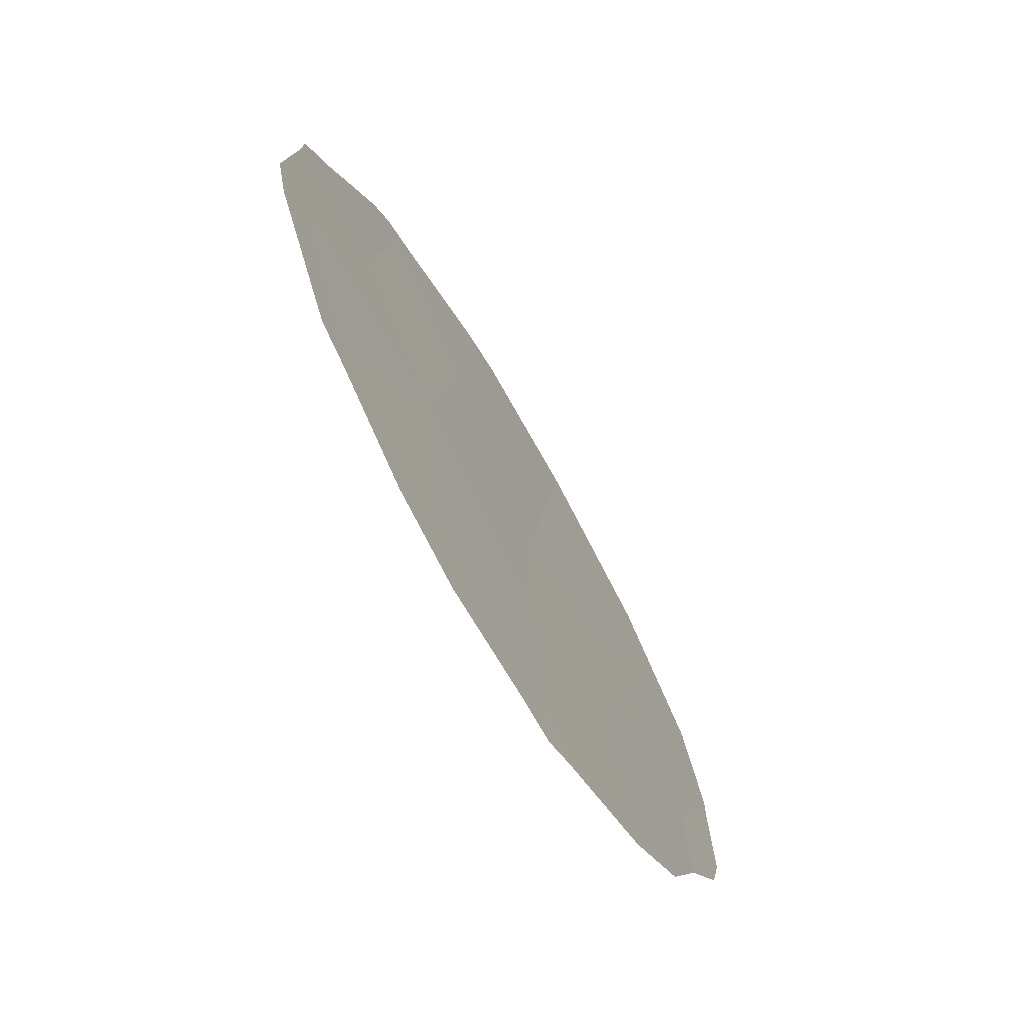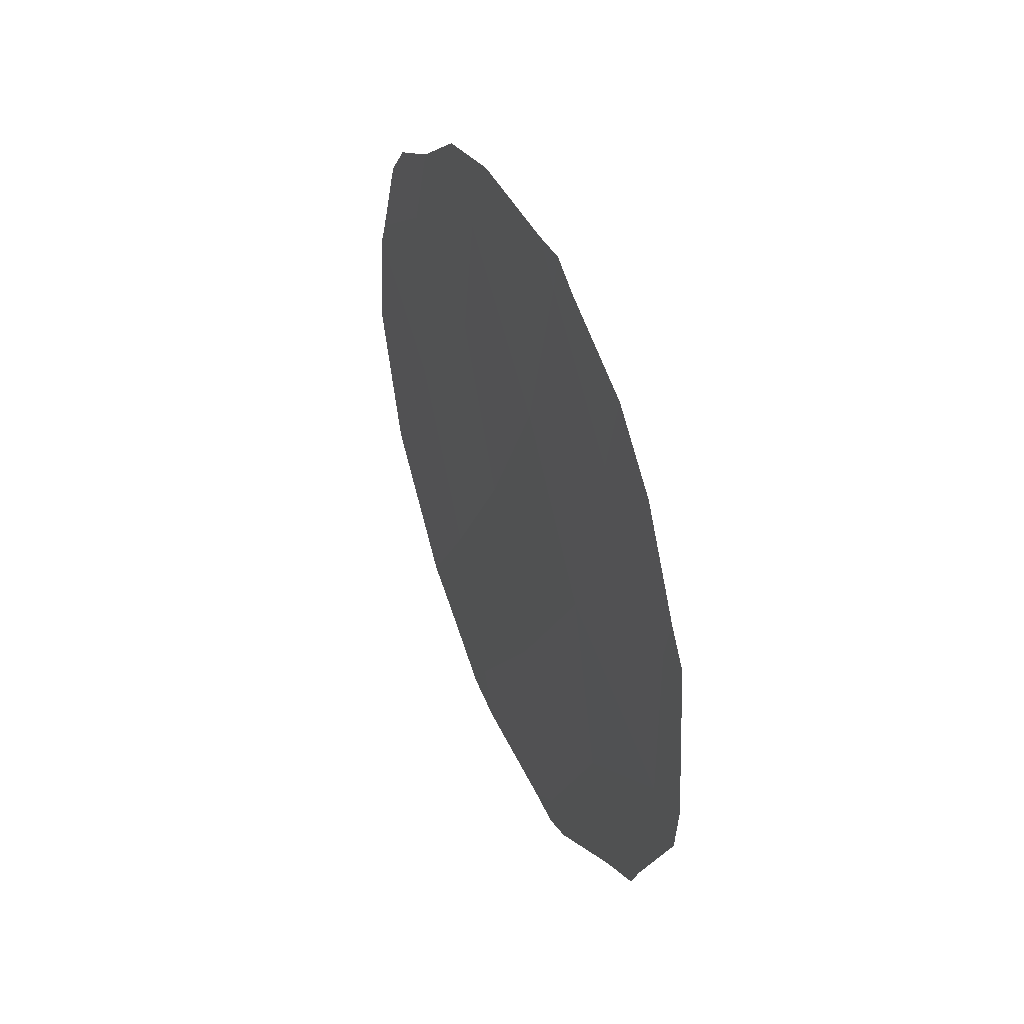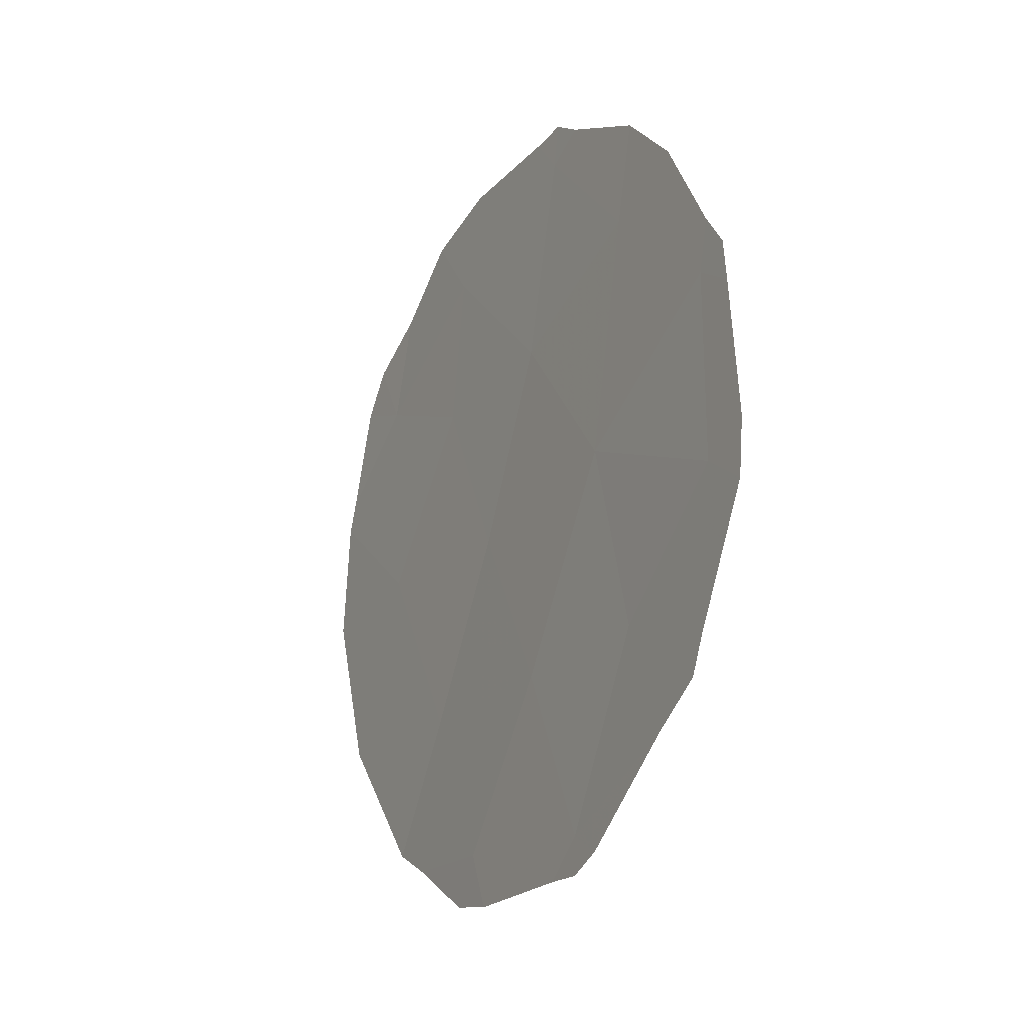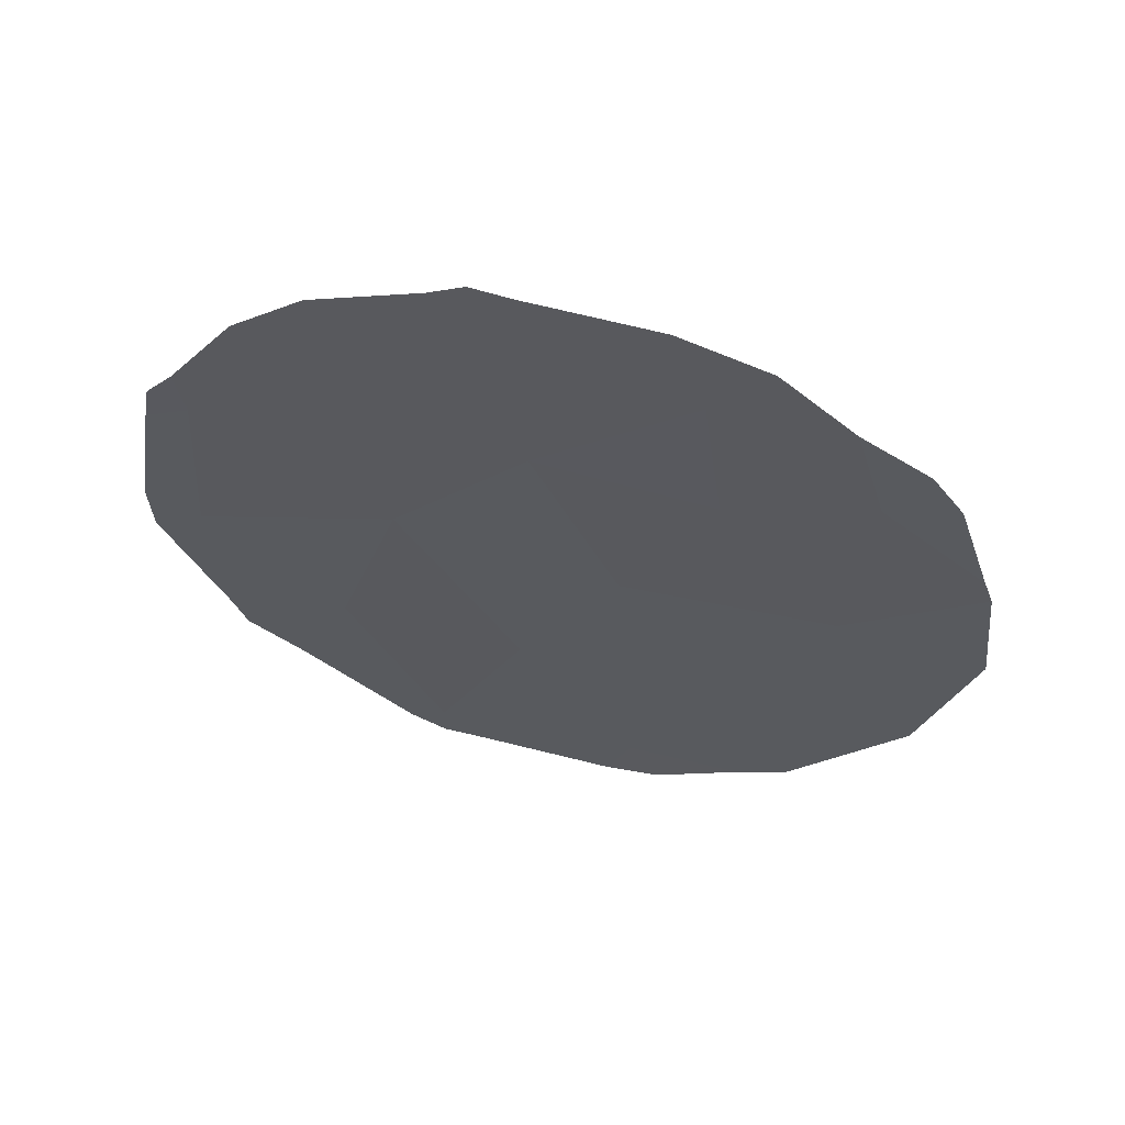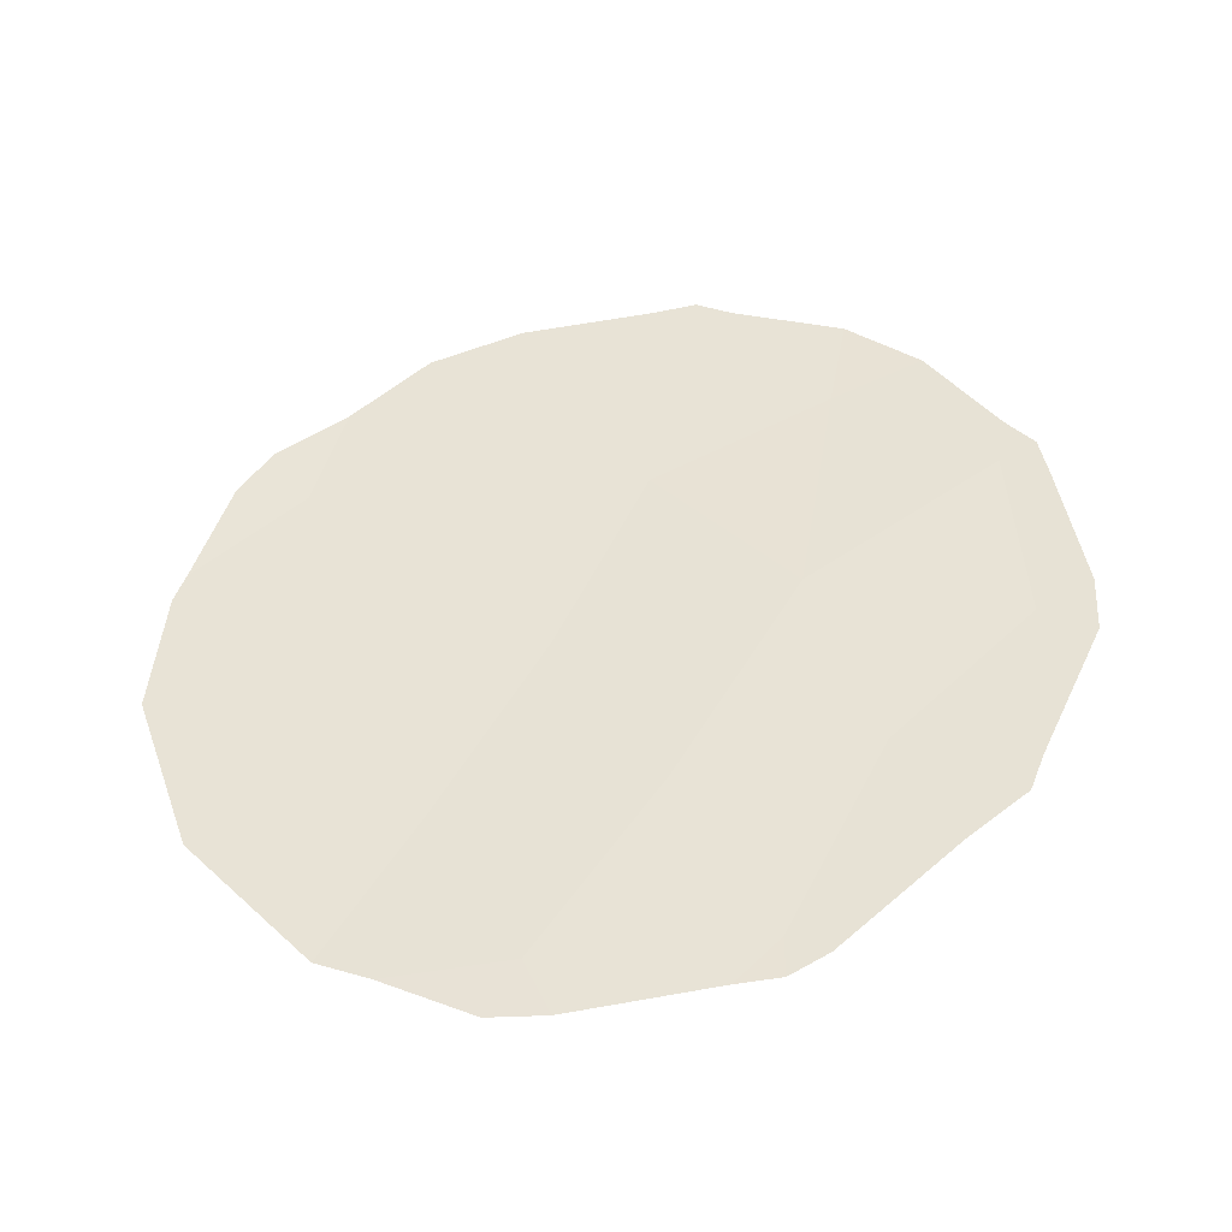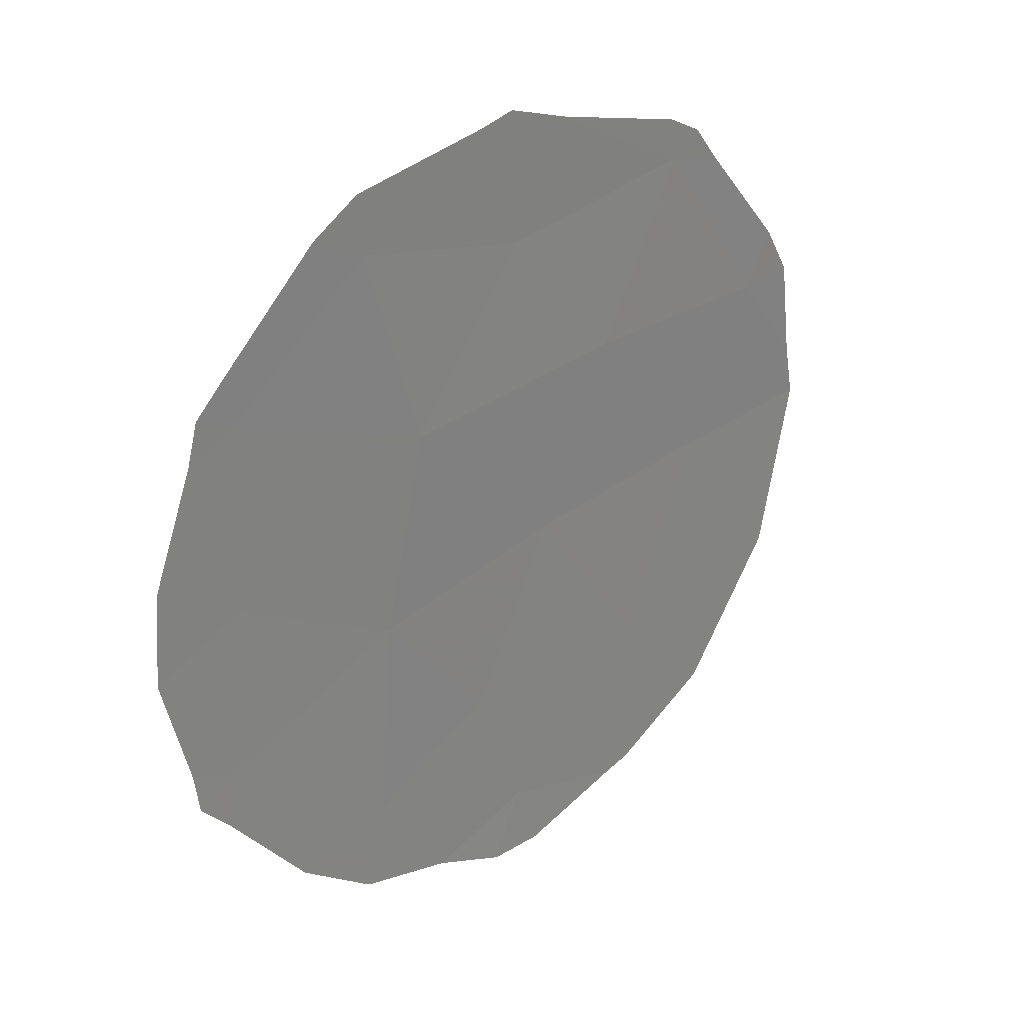
<metadata>
{"format":"obj","ext":"obj","renderer":"f3d","projection":"perspective","resolution":1024,"background":"white","views":[{"elev":34.9,"azim":-10.9,"up":"+Y"},{"elev":47.3,"azim":-173.3,"up":"+Z"},{"elev":-13.0,"azim":179.3,"up":"+Z"},{"elev":57.0,"azim":-50.1,"up":"+Z"},{"elev":-40.9,"azim":124.7,"up":"+Z"},{"elev":71.4,"azim":35.8,"up":"+Y"}]}
</metadata>
<code>
v 84.99 81.58 25.24
v 83.58 84.3 22.49
v 85.12 81.4 23.66
v 84.69 82.25 21.96
v 84.22 83.03 23.96
v 84.23 83.21 20.28
v 85.24 81.32 20.02
v 82.59 86.14 21.92
v 84.86 82.12 18.45
v 82.61 85.99 23.88
v 83.29 84.9 20.54
v 83.81 84.03 18.52
v 83.32 84.61 24.93
v 83.96 83.39 26.05
v 85.79 80.29 21.86
v 85.85 80.08 24.05
v 85.27 81.04 25.89
v 84.8 81.87 26.25
v 82.35 86.61 21.64
v 82.32 86.63 22.24
v 83.05 85.42 19.4
v 82.76 85.93 19.86
v 83.92 83.43 26.5
v 84.13 83.06 26.42
v 82.56 86.06 24.41
v 82.43 86.32 24.09
v 83.74 83.76 26.33
v 84.03 83.64 18.08
v 84.74 82.36 17.88
v 85.7 80.55 18.54
v 85.45 81.02 18.34
v 86.21 79.44 24.22
v 86.4 79.13 23.1
v 82.86 85.42 25.39
v 82.4 86.39 23.67
v 83.81 84.04 18.12
v 82.68 86.06 20.24
v 85.01 81.84 17.9
v 86.46 79.04 22.79
v 86.54 78.93 21.51
v 86.28 79.45 19.86
v 85.67 80.36 25.18
v 86.03 79.74 24.69
v 83.21 84.75 25.95
v 83.63 84.38 18.33
v 86.29 79.44 19.87
f 1 17 18
f 11 6 2
f 8 20 19
f 12 11 22
f 12 22 21
f 14 24 23
f 10 25 26
f 14 1 18
f 14 18 24
f 14 23 27
f 9 12 28
f 9 28 29
f 7 9 31
f 7 31 30
f 16 33 32
f 3 1 5
f 6 11 12
f 4 2 6
f 10 13 34
f 10 34 25
f 10 26 35
f 12 36 28
f 8 10 35
f 8 35 20
f 8 19 37
f 9 29 38
f 9 38 31
f 6 7 4
f 11 8 37
f 11 37 22
f 7 6 9
f 12 9 6
f 15 40 39
f 7 30 41
f 16 43 42
f 15 3 4
f 16 32 43
f 13 14 27
f 13 27 44
f 13 44 34
f 12 21 45
f 12 45 36
f 5 14 13
f 3 16 1
f 5 2 4
f 2 10 8
f 2 8 11
f 5 4 3
f 16 15 39
f 16 39 33
f 13 10 2
f 5 13 2
f 14 5 1
f 15 7 41
f 15 41 46
f 15 46 40
f 15 4 7
f 15 16 3
f 1 16 42
f 1 42 17

</code>
